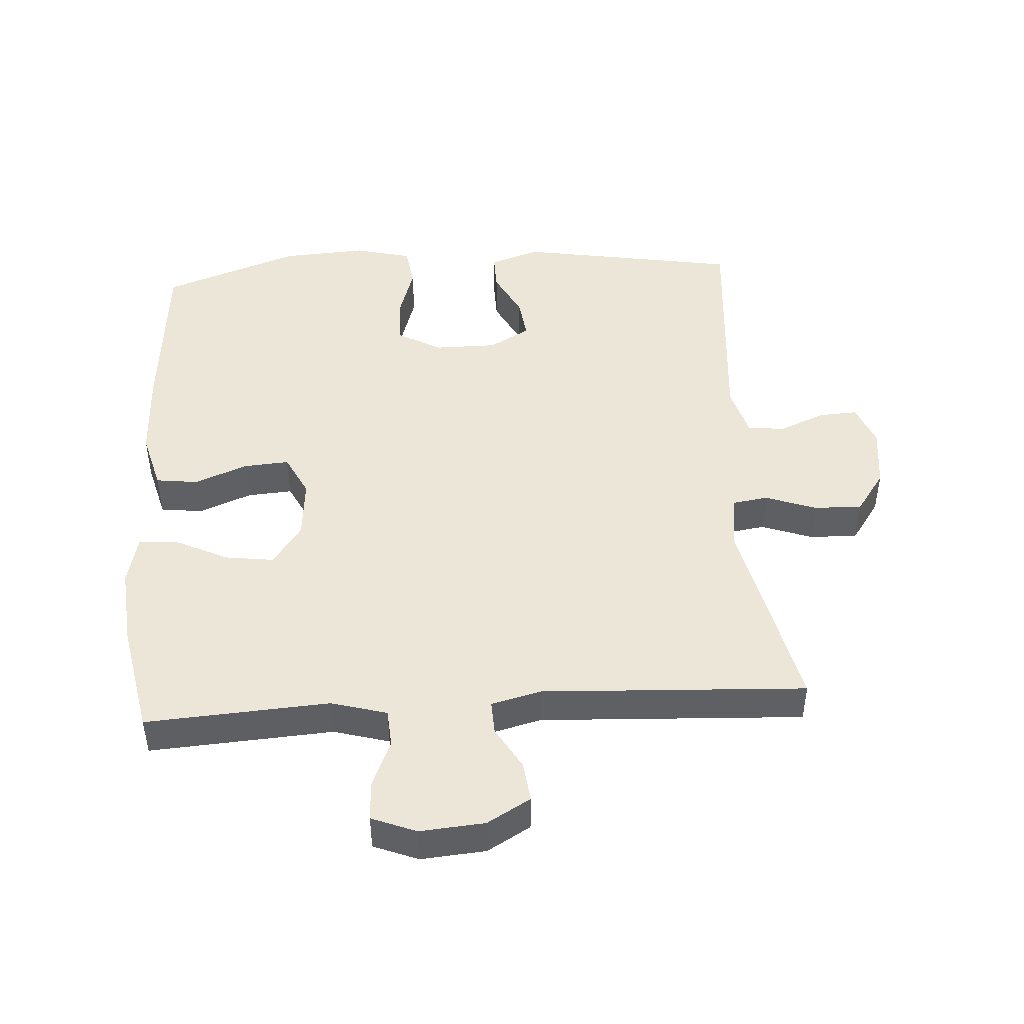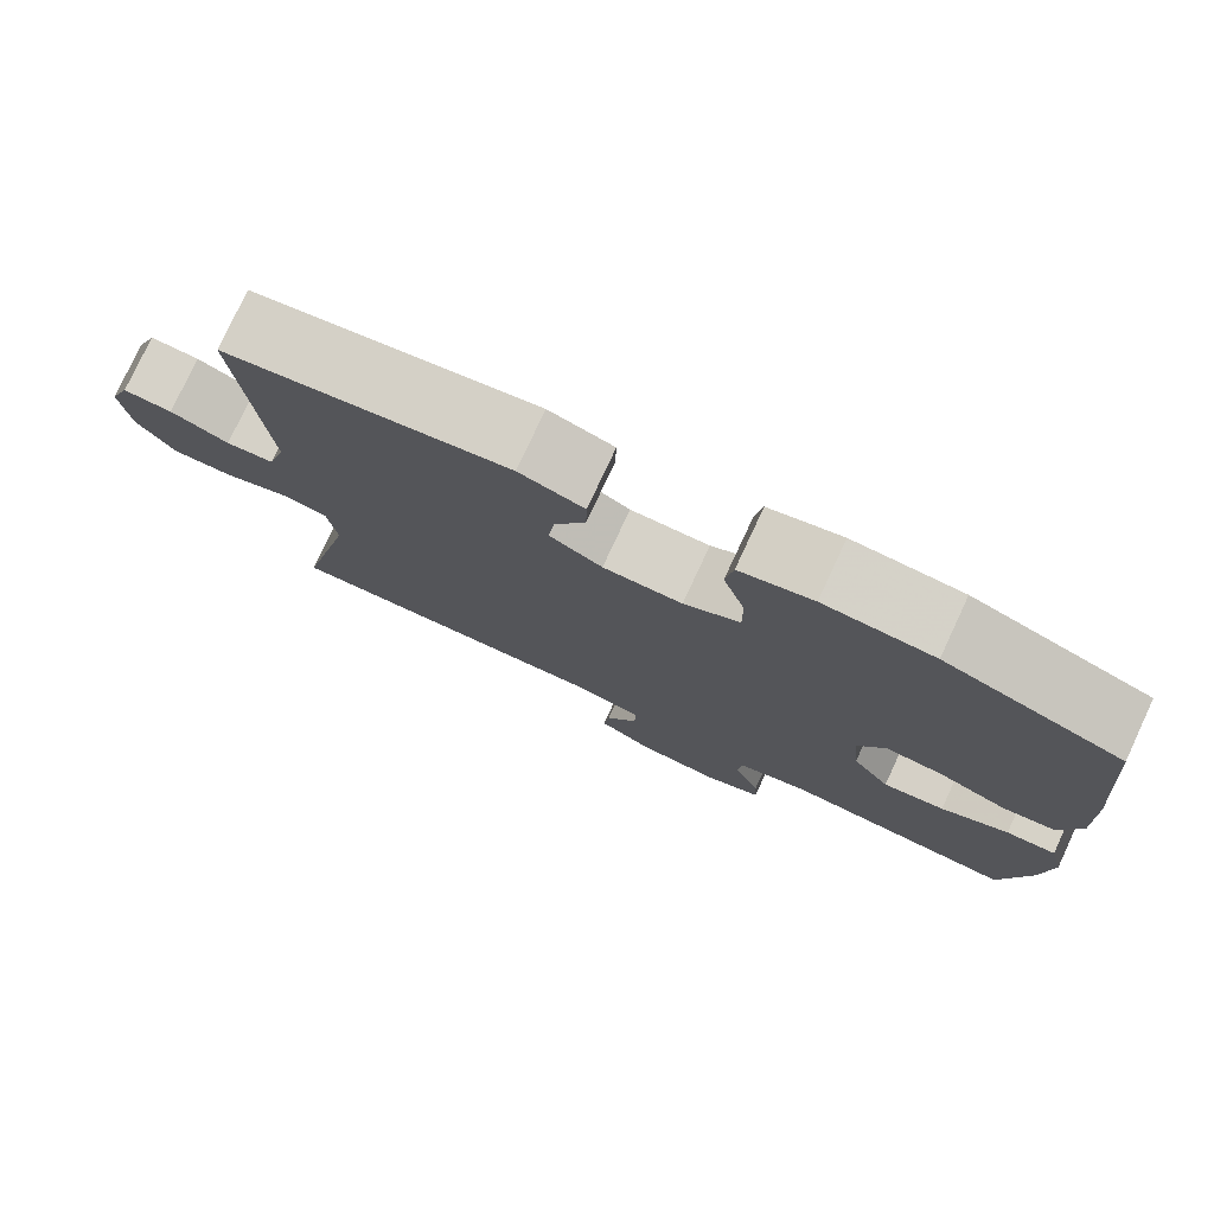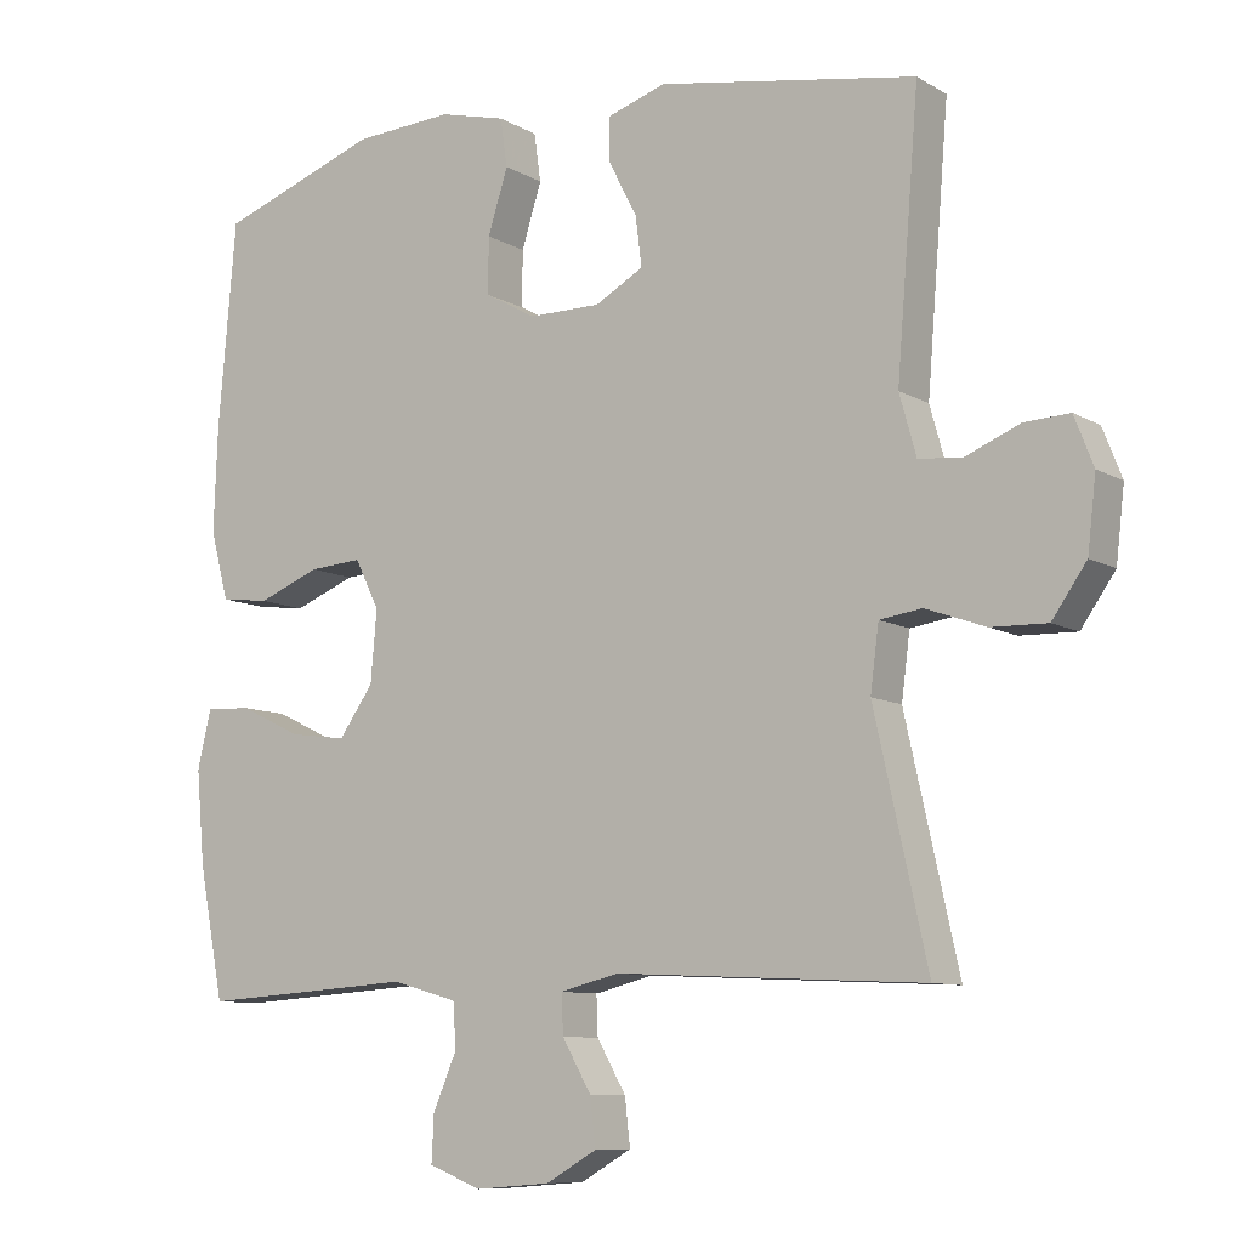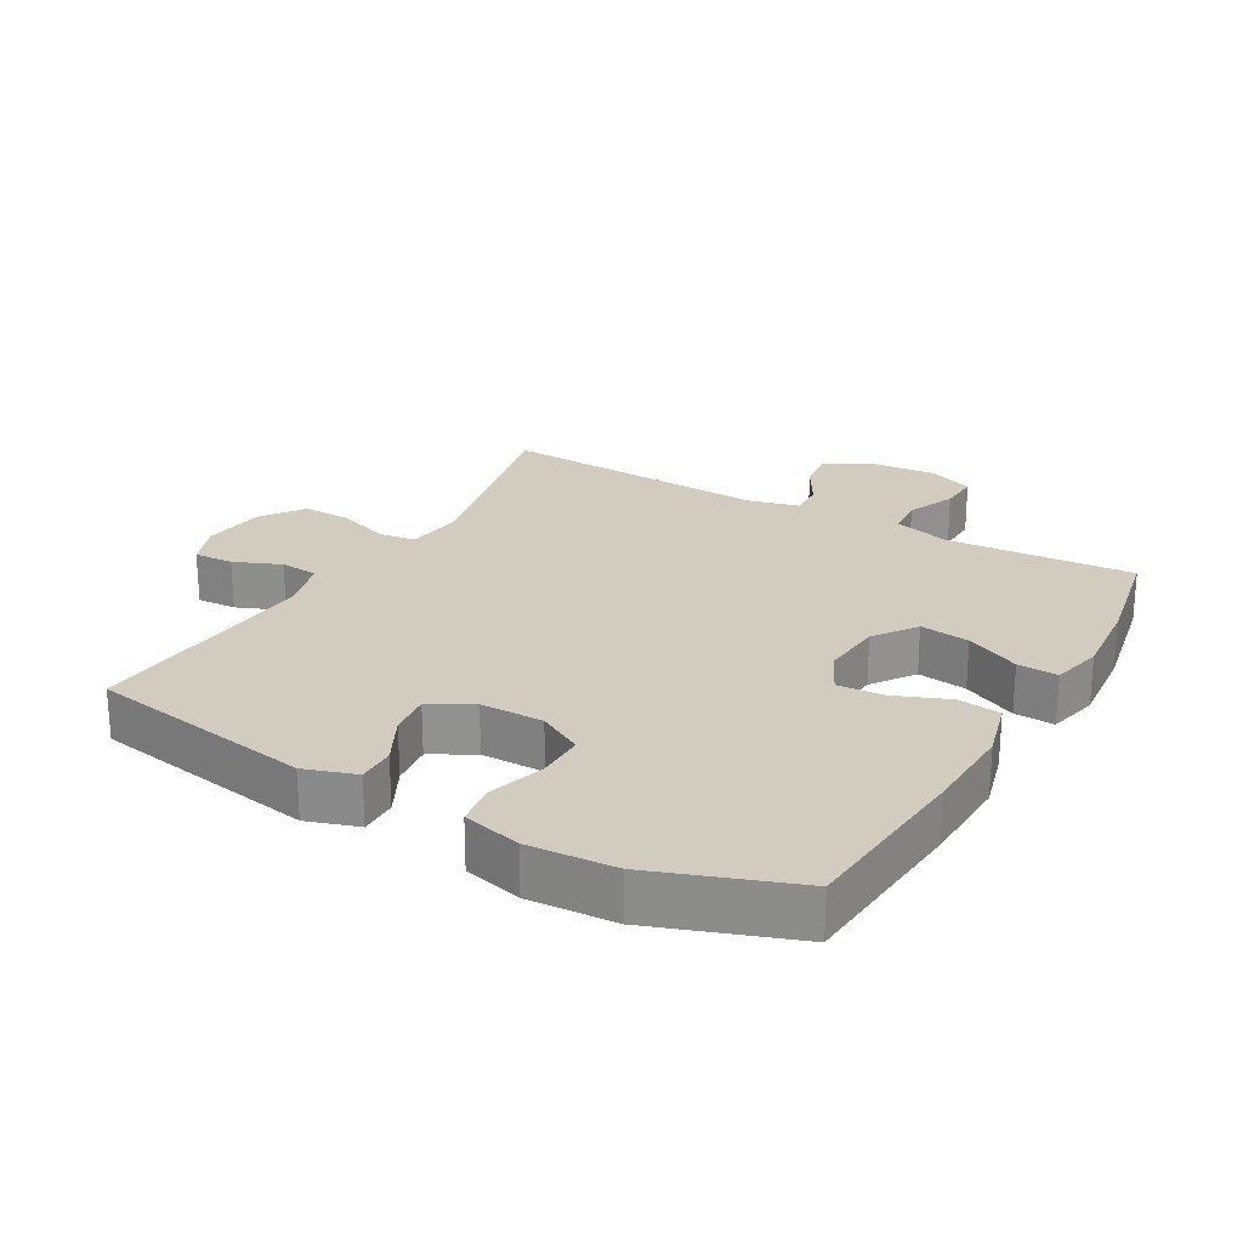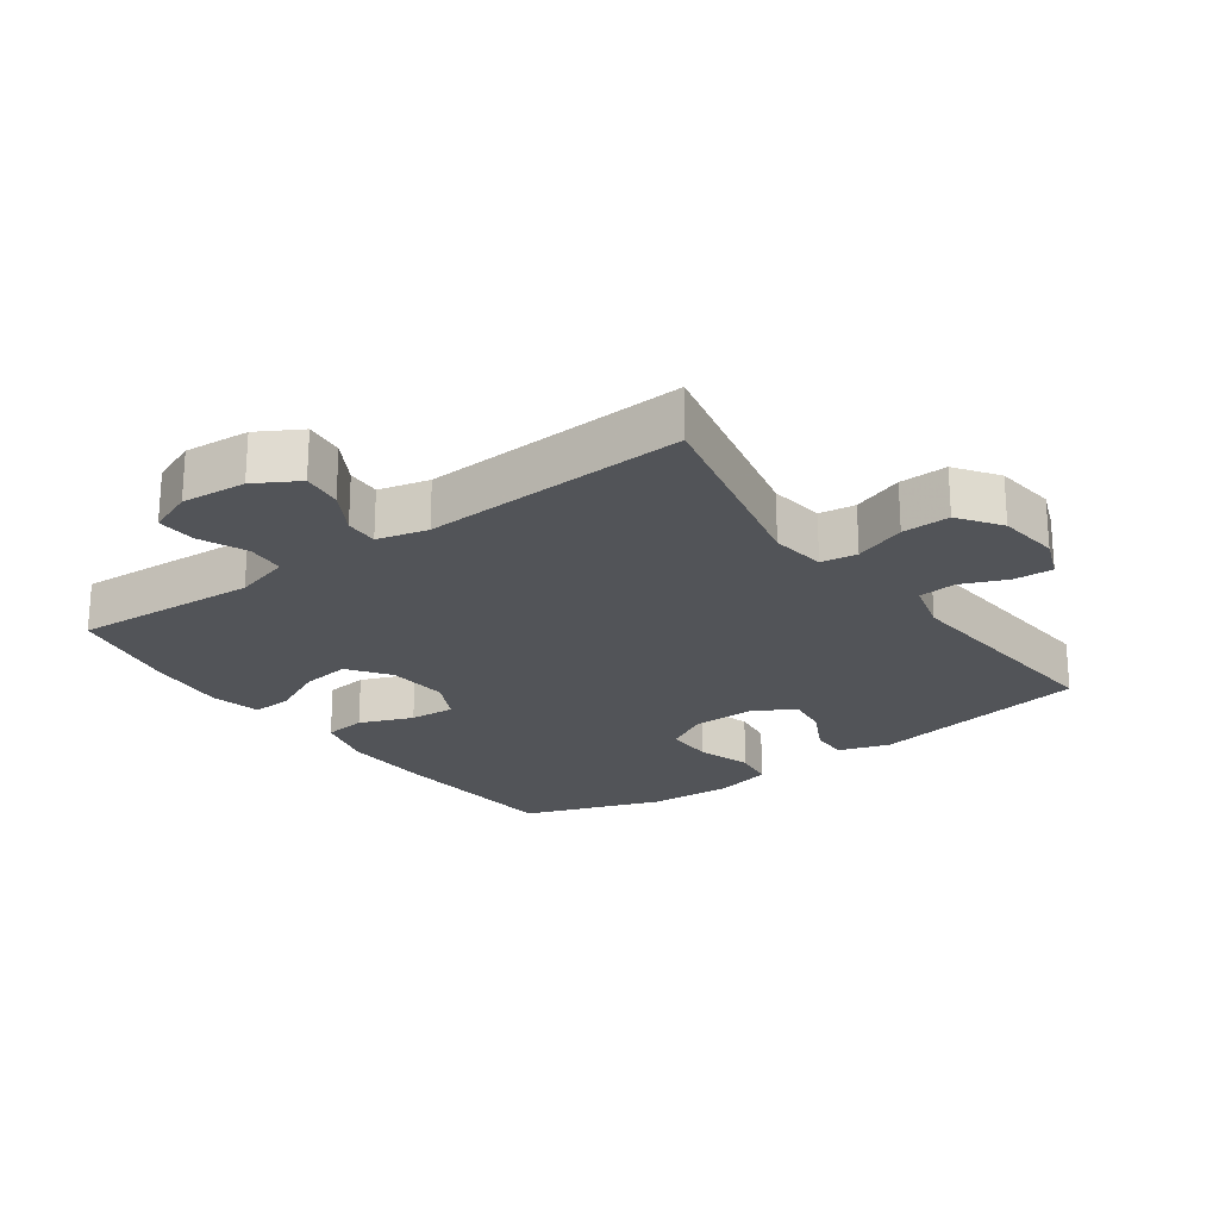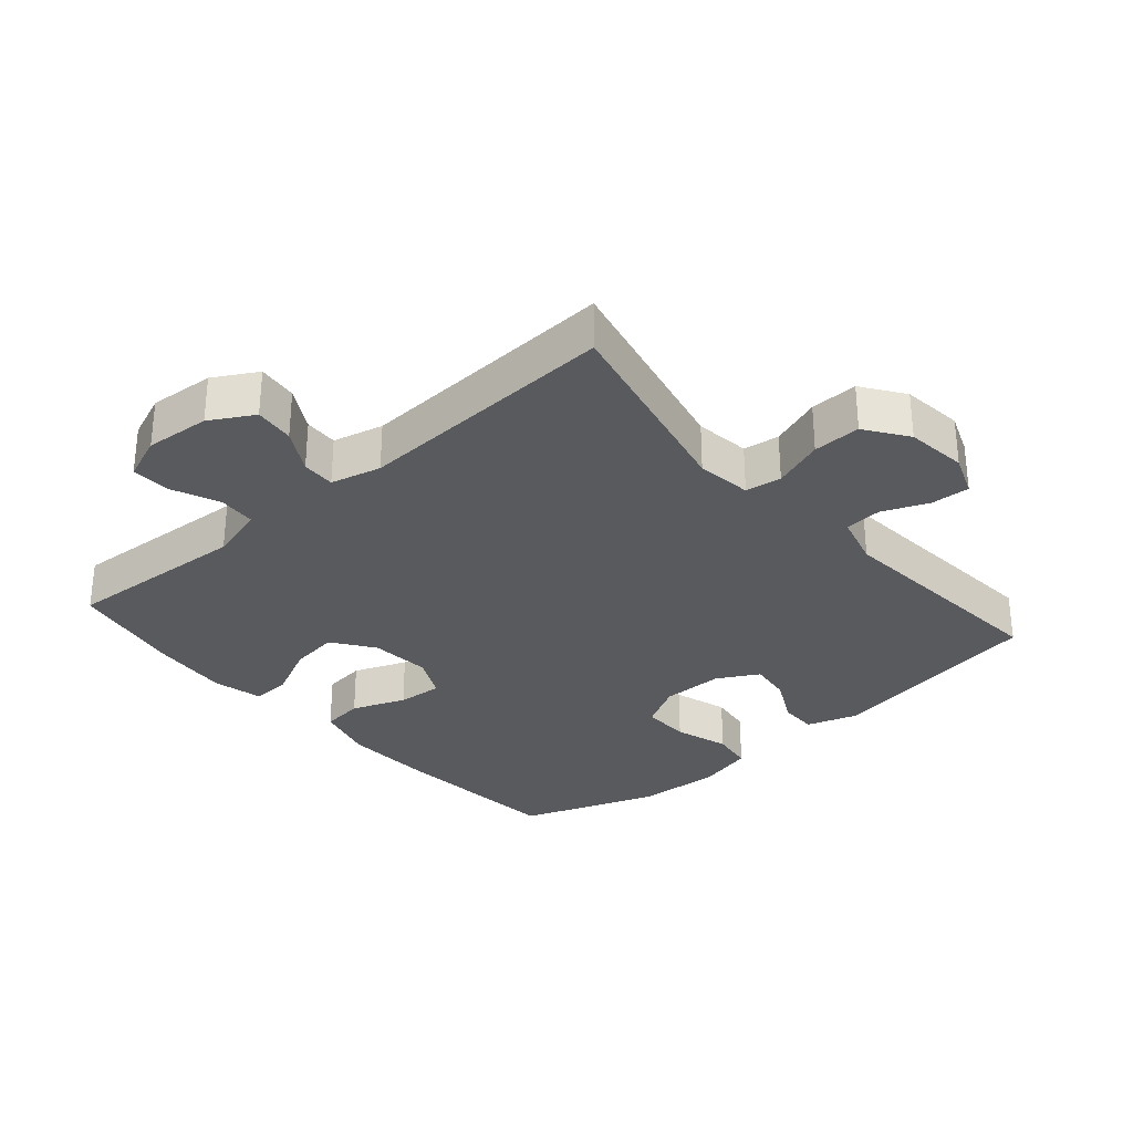
<metadata>
{"format":"obj","ext":"obj","renderer":"f3d","projection":"perspective","resolution":1024,"background":"white","views":[{"elev":46.4,"azim":176.3,"up":"+Y"},{"elev":78.0,"azim":25.0,"up":"+Z"},{"elev":-9.2,"azim":-145.8,"up":"+Z"},{"elev":24.0,"azim":29.7,"up":"+Y"},{"elev":-22.8,"azim":-144.1,"up":"+Y"},{"elev":-30.9,"azim":-139.0,"up":"+Y"}]}
</metadata>
<code>
v -0.5 0.07 -0.5
v -0.431 0.07 -0.19
v -0.442 0.07 -0.106
v -0.497 0.07 -0.098
v -0.575 0.07 -0.126
v -0.648 0.07 -0.128
v -0.693 0.07 -0.064
v -0.704 0.07 0.03
v -0.679 0.07 0.094
v -0.62 0.07 0.091
v -0.55 0.07 0.062
v -0.493 0.07 0.067
v -0.471 0.07 0.146
v -0.5 0.07 0.5
v -0.163 0.07 0.558
v -0.086 0.07 0.533
v -0.087 0.07 0.476
v -0.124 0.07 0.404
v -0.132 0.07 0.34
v -0.069 0.07 0.305
v 0.025 0.07 0.305
v 0.092 0.07 0.342
v 0.091 0.07 0.415
v 0.065 0.07 0.498
v 0.074 0.07 0.561
v 0.161 0.07 0.583
v 0.291 0.07 0.575
v 0.5 0.07 0.5
v 0.523 0.07 0.234
v 0.528 0.07 0.097
v 0.504 0.07 0.007
v 0.44 0.07 -0.001
v 0.359 0.07 0.031
v 0.29 0.07 0.036
v 0.258 0.07 -0.028
v 0.266 0.07 -0.121
v 0.311 0.07 -0.184
v 0.385 0.07 -0.174
v 0.466 0.07 -0.135
v 0.526 0.07 -0.132
v 0.544 0.07 -0.208
v 0.533 0.07 -0.33
v 0.5 0.07 -0.5
v 0.22 0.07 -0.482
v 0.135 0.07 -0.506
v 0.131 0.07 -0.564
v 0.162 0.07 -0.636
v 0.165 0.07 -0.696
v 0.097 0.07 -0.723
v -0.002 0.07 -0.715
v -0.068 0.07 -0.677
v -0.061 0.07 -0.616
v -0.023 0.07 -0.55
v -0.021 0.07 -0.499
v -0.098 0.07 -0.48
v -0.5 0 -0.5
v -0.431 0 -0.19
v -0.442 0 -0.106
v -0.497 0 -0.098
v -0.575 0 -0.126
v -0.648 0 -0.128
v -0.693 0 -0.064
v -0.704 0 0.03
v -0.679 0 0.094
v -0.62 0 0.091
v -0.55 0 0.062
v -0.493 0 0.067
v -0.471 0 0.146
v -0.5 0 0.5
v -0.163 0 0.558
v -0.086 0 0.533
v -0.087 0 0.476
v -0.124 0 0.404
v -0.132 0 0.34
v -0.069 0 0.305
v 0.025 0 0.305
v 0.092 0 0.342
v 0.091 0 0.415
v 0.065 0 0.498
v 0.074 0 0.561
v 0.161 0 0.583
v 0.291 0 0.575
v 0.5 0 0.5
v 0.523 0 0.234
v 0.528 0 0.097
v 0.504 0 0.007
v 0.44 0 -0.001
v 0.359 0 0.031
v 0.29 0 0.036
v 0.258 0 -0.028
v 0.266 0 -0.121
v 0.311 0 -0.184
v 0.385 0 -0.174
v 0.466 0 -0.135
v 0.526 0 -0.132
v 0.544 0 -0.208
v 0.533 0 -0.33
v 0.5 0 -0.5
v 0.22 0 -0.482
v 0.135 0 -0.506
v 0.131 0 -0.564
v 0.162 0 -0.636
v 0.165 0 -0.696
v 0.097 0 -0.723
v -0.002 0 -0.715
v -0.068 0 -0.677
v -0.061 0 -0.616
v -0.023 0 -0.55
v -0.021 0 -0.499
v -0.098 0 -0.48
f 51 52 53
f 50 51 53
f 49 50 53
f 48 49 53
f 47 48 53
f 46 47 53
f 45 46 53 54
f 44 45 54 55
f 42 43 44
f 41 42 44
f 40 41 44
f 39 40 44
f 38 39 44
f 37 38 44 55
f 31 32 33
f 30 31 33
f 29 30 33
f 28 29 33
f 27 28 33
f 26 27 33
f 25 26 33
f 24 25 33
f 23 24 33
f 22 23 33 34
f 21 22 34 35
f 16 17 18
f 15 16 18
f 14 15 18
f 13 14 18
f 12 13 18 19
f 9 10 11
f 8 9 11
f 7 8 11
f 6 7 11
f 5 6 11
f 4 5 11
f 3 4 11 12
f 55 1 2
f 37 55 2
f 36 37 2
f 36 2 3
f 35 36 3
f 21 35 3
f 20 21 3
f 3 12 19 20
f 108 107 106
f 108 106 105
f 108 105 104
f 108 104 103
f 108 103 102
f 108 102 101
f 109 108 101 100
f 110 109 100 99
f 99 98 97
f 99 97 96
f 99 96 95
f 99 95 94
f 99 94 93
f 110 99 93 92
f 88 87 86
f 88 86 85
f 88 85 84
f 88 84 83
f 88 83 82
f 88 82 81
f 88 81 80
f 88 80 79
f 88 79 78
f 89 88 78 77
f 90 89 77 76
f 73 72 71
f 73 71 70
f 73 70 69
f 73 69 68
f 74 73 68 67
f 66 65 64
f 66 64 63
f 66 63 62
f 66 62 61
f 66 61 60
f 66 60 59
f 67 66 59 58
f 57 56 110
f 57 110 92
f 57 92 91
f 58 57 91
f 58 91 90
f 58 90 76
f 58 76 75
f 75 74 67 58
f 1 56 57 2
f 2 57 58 3
f 3 58 59 4
f 4 59 60 5
f 5 60 61 6
f 6 61 62 7
f 7 62 63 8
f 8 63 64 9
f 9 64 65 10
f 10 65 66 11
f 11 66 67 12
f 12 67 68 13
f 13 68 69 14
f 14 69 70 15
f 15 70 71 16
f 16 71 72 17
f 17 72 73 18
f 18 73 74 19
f 19 74 75 20
f 20 75 76 21
f 21 76 77 22
f 22 77 78 23
f 23 78 79 24
f 24 79 80 25
f 25 80 81 26
f 26 81 82 27
f 27 82 83 28
f 28 83 84 29
f 29 84 85 30
f 30 85 86 31
f 31 86 87 32
f 32 87 88 33
f 33 88 89 34
f 34 89 90 35
f 35 90 91 36
f 36 91 92 37
f 37 92 93 38
f 38 93 94 39
f 39 94 95 40
f 40 95 96 41
f 41 96 97 42
f 42 97 98 43
f 43 98 99 44
f 44 99 100 45
f 45 100 101 46
f 46 101 102 47
f 47 102 103 48
f 48 103 104 49
f 49 104 105 50
f 50 105 106 51
f 51 106 107 52
f 52 107 108 53
f 53 108 109 54
f 54 109 110 55
f 55 110 56 1

</code>
